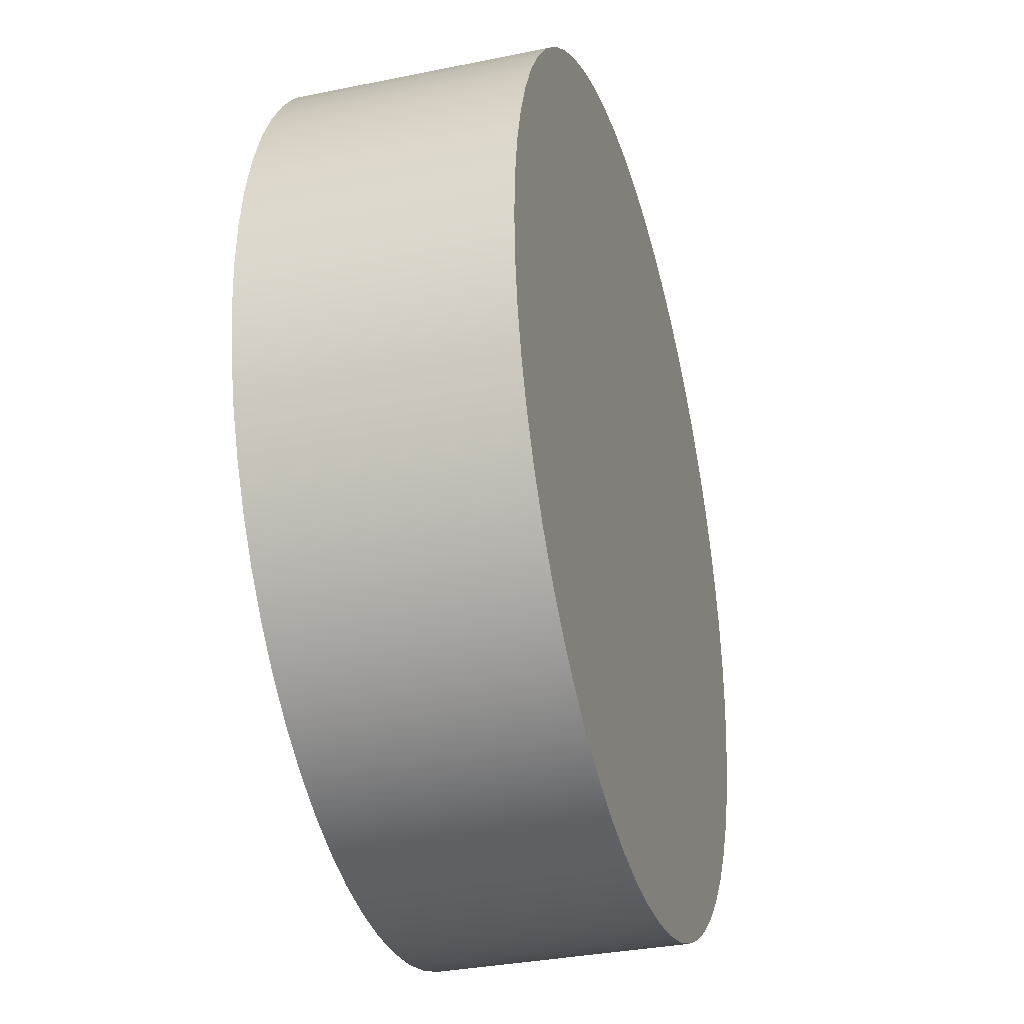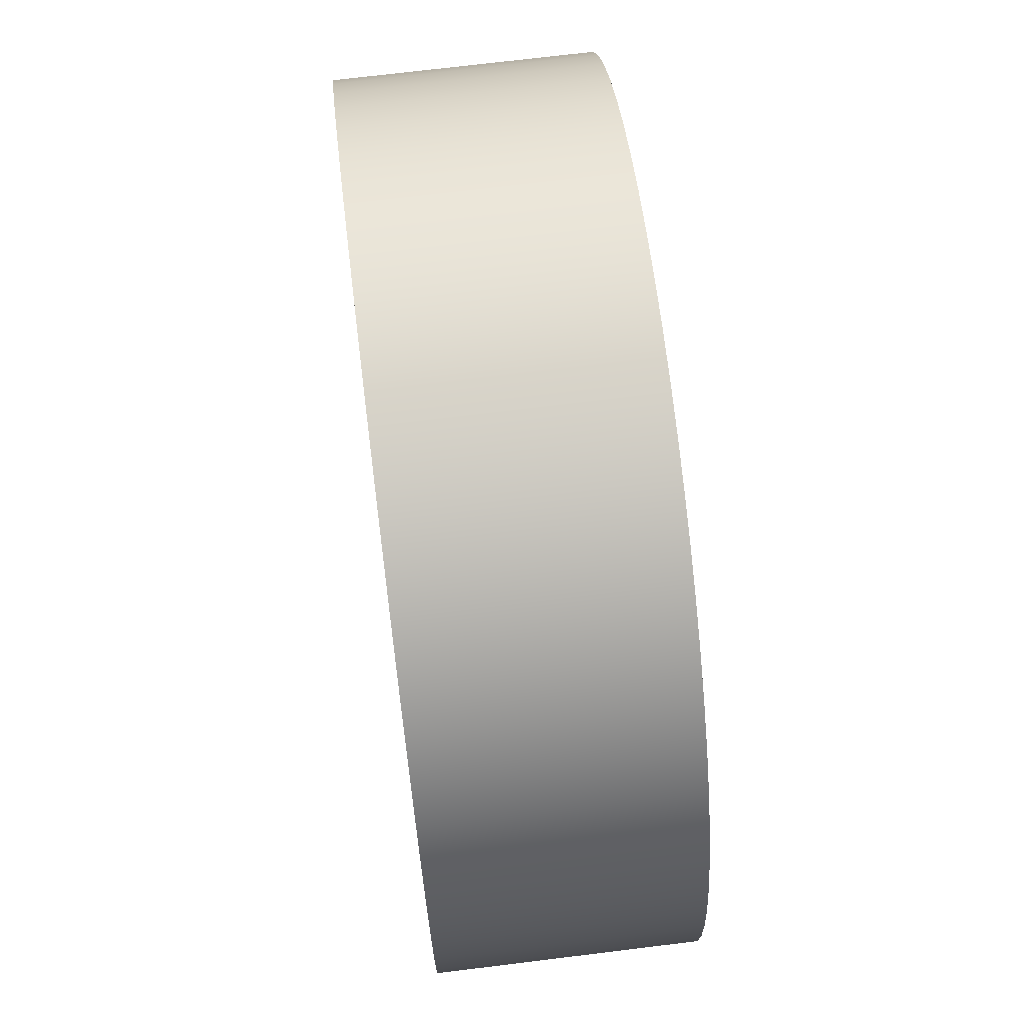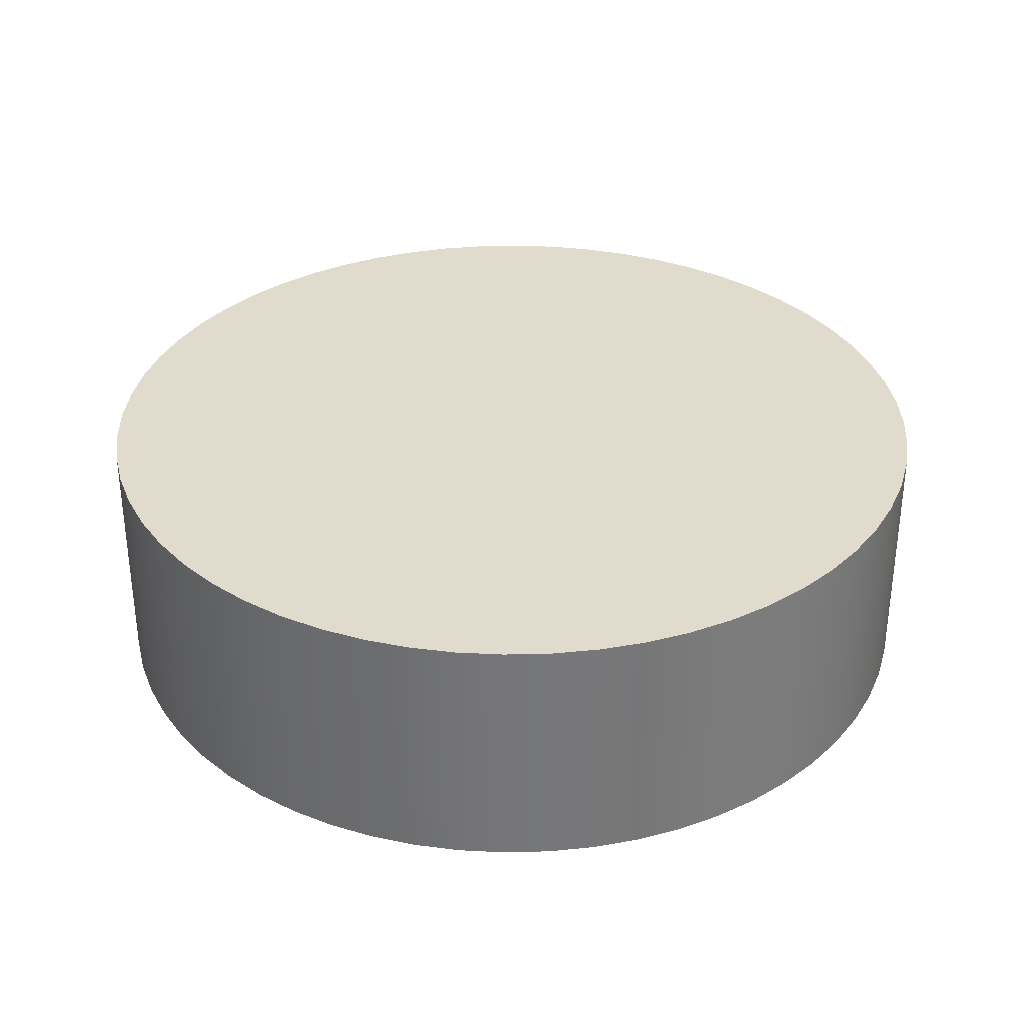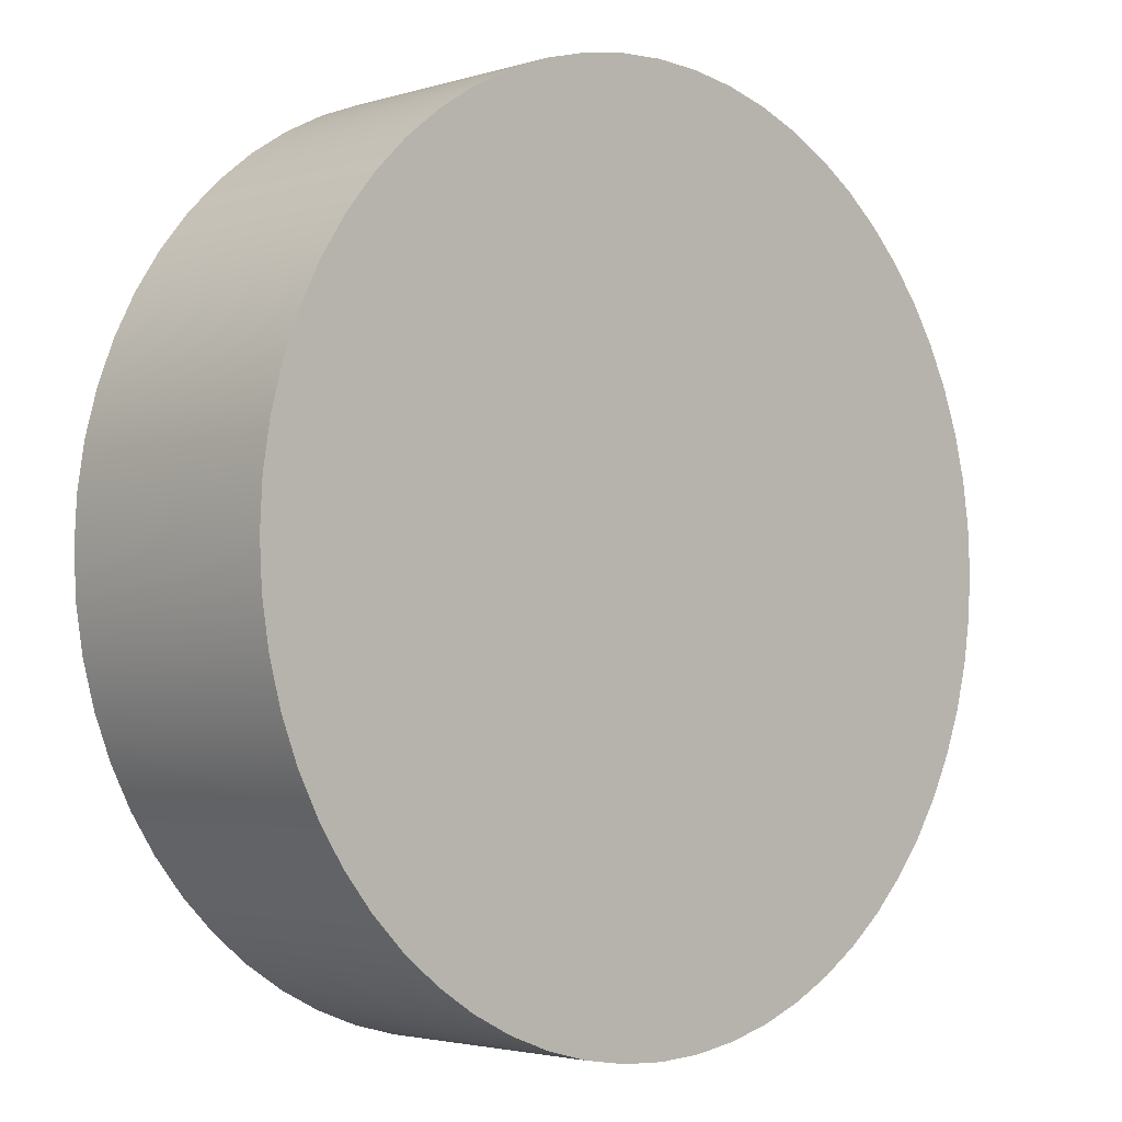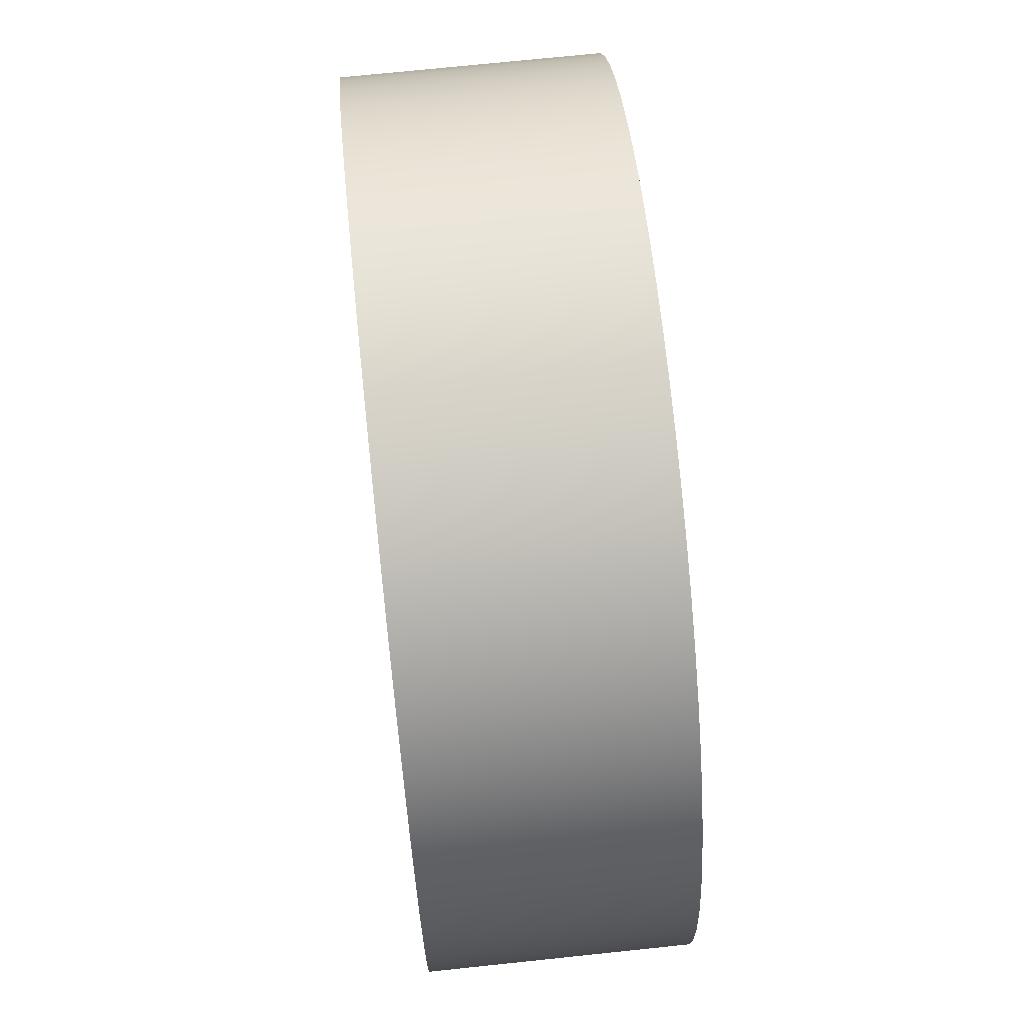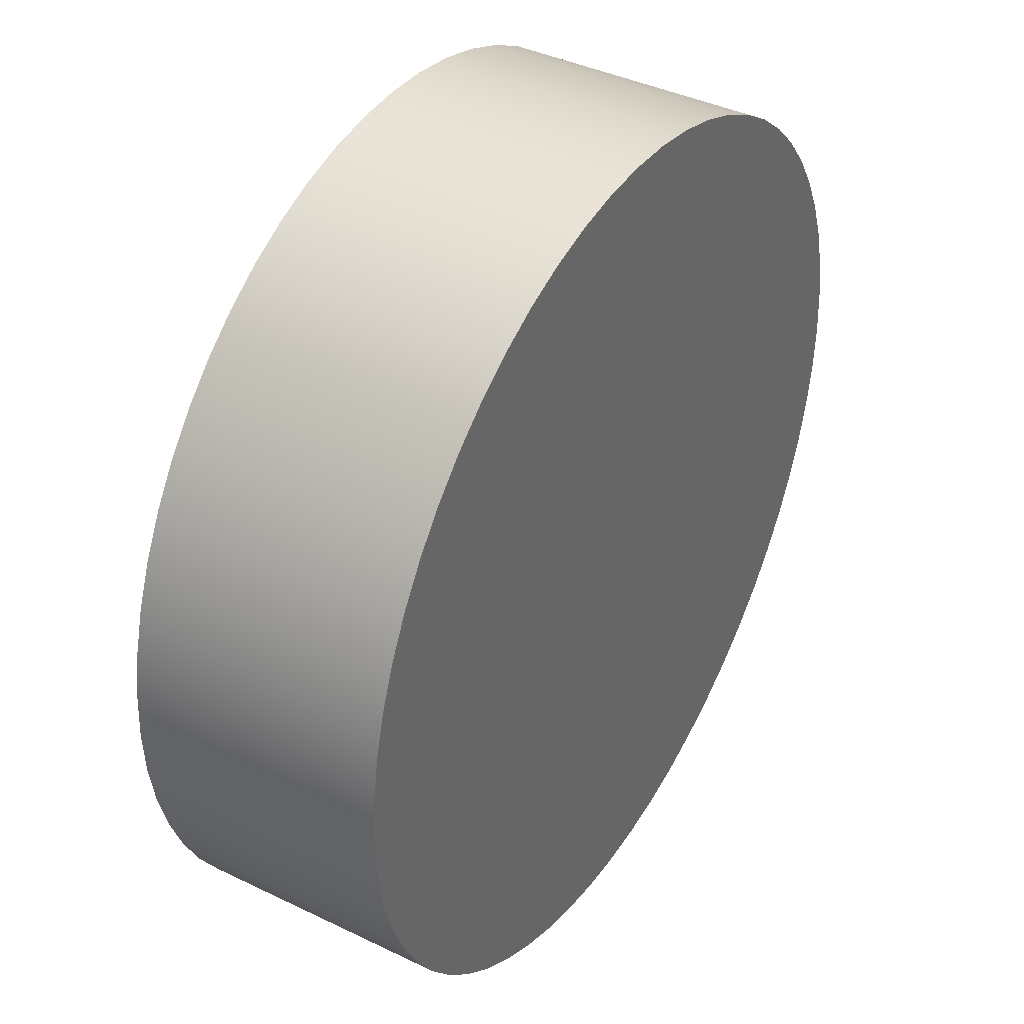
<metadata>
{"format":"obj","ext":"obj","renderer":"f3d","projection":"perspective","resolution":1024,"background":"white","views":[{"elev":-33.3,"azim":105.7,"up":"+Z"},{"elev":71.7,"azim":-97.0,"up":"+Z"},{"elev":33.2,"azim":-125.0,"up":"+Y"},{"elev":-3.0,"azim":136.1,"up":"+Z"},{"elev":71.5,"azim":84.0,"up":"+Z"},{"elev":39.9,"azim":-59.1,"up":"+Z"}]}
</metadata>
<code>
v -1.75 0 2.143e-16
v -1.74 0 -0.1829
v -1.712 0 -0.3638
v -1.664 0 -0.5408
v -1.599 0 -0.7118
v -1.516 0 -0.875
v -1.416 0 -1.029
v -1.301 0 -1.171
v -1.171 0 -1.301
v -1.029 0 -1.416
v -0.875 0 -1.516
v -0.7118 0 -1.599
v -0.5408 0 -1.664
v -0.3638 0 -1.712
v -0.1829 0 -1.74
v 1.072e-16 0 -1.75
v 0.1829 0 -1.74
v 0.3638 0 -1.712
v 0.5408 0 -1.664
v 0.7118 0 -1.599
v 0.875 0 -1.516
v 1.029 0 -1.416
v 1.171 0 -1.301
v 1.301 0 -1.171
v 1.416 0 -1.029
v 1.516 0 -0.875
v 1.599 0 -0.7118
v 1.664 0 -0.5408
v 1.712 0 -0.3638
v 1.74 0 -0.1829
v 1.75 0 0
v 1.74 0 0.1829
v 1.712 0 0.3638
v 1.664 0 0.5408
v 1.599 0 0.7118
v 1.516 0 0.875
v 1.416 0 1.029
v 1.301 0 1.171
v 1.171 0 1.301
v 1.029 0 1.416
v 0.875 0 1.516
v 0.7118 0 1.599
v 0.5408 0 1.664
v 0.3638 0 1.712
v 0.1829 0 1.74
v 1.072e-16 0 1.75
v -0.1829 0 1.74
v -0.3638 0 1.712
v -0.5408 0 1.664
v -0.7118 0 1.599
v -0.875 0 1.516
v -1.029 0 1.416
v -1.171 0 1.301
v -1.301 0 1.171
v -1.416 0 1.029
v -1.516 0 0.875
v -1.599 0 0.7118
v -1.664 0 0.5408
v -1.712 0 0.3638
v -1.74 0 0.1829
v -1.75 1 2.143e-16
v -1.74 1 0.1829
v -1.712 1 0.3638
v -1.664 1 0.5408
v -1.599 1 0.7118
v -1.516 1 0.875
v -1.416 1 1.029
v -1.301 1 1.171
v -1.171 1 1.301
v -1.029 1 1.416
v -0.875 1 1.516
v -0.7118 1 1.599
v -0.5408 1 1.664
v -0.3638 1 1.712
v -0.1829 1 1.74
v 1.072e-16 1 1.75
v 0.1829 1 1.74
v 0.3638 1 1.712
v 0.5408 1 1.664
v 0.7118 1 1.599
v 0.875 1 1.516
v 1.029 1 1.416
v 1.171 1 1.301
v 1.301 1 1.171
v 1.416 1 1.029
v 1.516 1 0.875
v 1.599 1 0.7118
v 1.664 1 0.5408
v 1.712 1 0.3638
v 1.74 1 0.1829
v 1.75 1 0
v 1.74 1 -0.1829
v 1.712 1 -0.3638
v 1.664 1 -0.5408
v 1.599 1 -0.7118
v 1.516 1 -0.875
v 1.416 1 -1.029
v 1.301 1 -1.171
v 1.171 1 -1.301
v 1.029 1 -1.416
v 0.875 1 -1.516
v 0.7118 1 -1.599
v 0.5408 1 -1.664
v 0.3638 1 -1.712
v 0.1829 1 -1.74
v 1.072e-16 1 -1.75
v -0.1829 1 -1.74
v -0.3638 1 -1.712
v -0.5408 1 -1.664
v -0.7118 1 -1.599
v -0.875 1 -1.516
v -1.029 1 -1.416
v -1.171 1 -1.301
v -1.301 1 -1.171
v -1.416 1 -1.029
v -1.516 1 -0.875
v -1.599 1 -0.7118
v -1.664 1 -0.5408
v -1.712 1 -0.3638
v -1.74 1 -0.1829
v -1.75 1 2.143e-16
v -1.74 1 -0.1829
v -1.712 1 -0.3638
v -1.664 1 -0.5408
v -1.599 1 -0.7118
v -1.516 1 -0.875
v -1.416 1 -1.029
v -1.301 1 -1.171
v -1.171 1 -1.301
v -1.029 1 -1.416
v -0.875 1 -1.516
v -0.7118 1 -1.599
v -0.5408 1 -1.664
v -0.3638 1 -1.712
v -0.1829 1 -1.74
v 1.072e-16 1 -1.75
v 0.1829 1 -1.74
v 0.3638 1 -1.712
v 0.5408 1 -1.664
v 0.7118 1 -1.599
v 0.875 1 -1.516
v 1.029 1 -1.416
v 1.171 1 -1.301
v 1.301 1 -1.171
v 1.416 1 -1.029
v 1.516 1 -0.875
v 1.599 1 -0.7118
v 1.664 1 -0.5408
v 1.712 1 -0.3638
v 1.74 1 -0.1829
v 1.75 1 0
v 1.74 1 0.1829
v 1.712 1 0.3638
v 1.664 1 0.5408
v 1.599 1 0.7118
v 1.516 1 0.875
v 1.416 1 1.029
v 1.301 1 1.171
v 1.171 1 1.301
v 1.029 1 1.416
v 0.875 1 1.516
v 0.7118 1 1.599
v 0.5408 1 1.664
v 0.3638 1 1.712
v 0.1829 1 1.74
v 1.072e-16 1 1.75
v -0.1829 1 1.74
v -0.3638 1 1.712
v -0.5408 1 1.664
v -0.7118 1 1.599
v -0.875 1 1.516
v -1.029 1 1.416
v -1.171 1 1.301
v -1.301 1 1.171
v -1.416 1 1.029
v -1.516 1 0.875
v -1.599 1 0.7118
v -1.664 1 0.5408
v -1.712 1 0.3638
v -1.74 1 0.1829
v -1.75 0 2.143e-16
v -1.74 0 0.1829
v -1.712 0 0.3638
v -1.664 0 0.5408
v -1.599 0 0.7118
v -1.516 0 0.875
v -1.416 0 1.029
v -1.301 0 1.171
v -1.171 0 1.301
v -1.029 0 1.416
v -0.875 0 1.516
v -0.7118 0 1.599
v -0.5408 0 1.664
v -0.3638 0 1.712
v -0.1829 0 1.74
v 1.072e-16 0 1.75
v 0.1829 0 1.74
v 0.3638 0 1.712
v 0.5408 0 1.664
v 0.7118 0 1.599
v 0.875 0 1.516
v 1.029 0 1.416
v 1.171 0 1.301
v 1.301 0 1.171
v 1.416 0 1.029
v 1.516 0 0.875
v 1.599 0 0.7118
v 1.664 0 0.5408
v 1.712 0 0.3638
v 1.74 0 0.1829
v 1.75 0 0
v 1.74 0 -0.1829
v 1.712 0 -0.3638
v 1.664 0 -0.5408
v 1.599 0 -0.7118
v 1.516 0 -0.875
v 1.416 0 -1.029
v 1.301 0 -1.171
v 1.171 0 -1.301
v 1.029 0 -1.416
v 0.875 0 -1.516
v 0.7118 0 -1.599
v 0.5408 0 -1.664
v 0.3638 0 -1.712
v 0.1829 0 -1.74
v 1.072e-16 0 -1.75
v -0.1829 0 -1.74
v -0.3638 0 -1.712
v -0.5408 0 -1.664
v -0.7118 0 -1.599
v -0.875 0 -1.516
v -1.029 0 -1.416
v -1.171 0 -1.301
v -1.301 0 -1.171
v -1.416 0 -1.029
v -1.516 0 -0.875
v -1.599 0 -0.7118
v -1.664 0 -0.5408
v -1.712 0 -0.3638
v -1.74 0 -0.1829
v -1.75 0 2.143e-16
v -1.75 1 2.143e-16
f 2 30 1
f 1 30 31
f 1 31 60
f 60 31 32
f 60 32 59
f 59 32 33
f 59 33 58
f 58 33 34
f 58 34 57
f 57 34 35
f 57 35 56
f 56 35 36
f 56 36 55
f 55 36 37
f 55 37 54
f 54 37 38
f 54 38 53
f 53 38 39
f 53 39 52
f 52 39 40
f 52 40 51
f 51 40 41
f 51 41 50
f 50 41 42
f 50 42 49
f 49 42 43
f 49 43 48
f 48 43 44
f 48 44 47
f 47 44 45
f 47 45 46
f 30 2 29
f 29 2 3
f 29 3 28
f 28 3 4
f 28 4 27
f 27 4 5
f 27 5 26
f 26 5 6
f 26 6 25
f 25 6 7
f 25 7 24
f 24 7 8
f 24 8 23
f 23 8 9
f 23 9 22
f 22 9 10
f 22 10 21
f 21 10 11
f 21 11 20
f 20 11 12
f 20 12 19
f 19 12 13
f 19 13 18
f 18 13 14
f 18 14 17
f 17 14 15
f 17 15 16
f 62 90 61
f 61 90 91
f 61 91 120
f 120 91 92
f 120 92 119
f 119 92 93
f 119 93 118
f 118 93 94
f 118 94 117
f 117 94 95
f 117 95 116
f 116 95 96
f 116 96 115
f 115 96 97
f 115 97 114
f 114 97 98
f 114 98 113
f 113 98 99
f 113 99 112
f 112 99 100
f 112 100 111
f 111 100 101
f 111 101 110
f 110 101 102
f 110 102 109
f 109 102 103
f 109 103 108
f 108 103 104
f 108 104 107
f 107 104 105
f 107 105 106
f 90 62 89
f 89 62 63
f 89 63 88
f 88 63 64
f 88 64 87
f 87 64 65
f 87 65 86
f 86 65 66
f 86 66 85
f 85 66 67
f 85 67 84
f 84 67 68
f 84 68 83
f 83 68 69
f 83 69 82
f 82 69 70
f 82 70 81
f 81 70 71
f 81 71 80
f 80 71 72
f 80 72 79
f 79 72 73
f 79 73 78
f 78 73 74
f 78 74 77
f 77 74 75
f 77 75 76
f 122 240 121
f 121 240 241
f 242 181 180
f 180 181 182
f 180 182 179
f 179 182 183
f 179 183 178
f 178 183 184
f 178 184 177
f 177 184 185
f 177 185 176
f 176 185 186
f 176 186 175
f 175 186 187
f 175 187 174
f 174 187 188
f 174 188 173
f 173 188 189
f 173 189 172
f 172 189 190
f 172 190 171
f 171 190 191
f 171 191 170
f 170 191 192
f 170 192 169
f 169 192 193
f 169 193 168
f 168 193 194
f 168 194 167
f 167 194 195
f 167 195 166
f 166 195 196
f 166 196 165
f 165 196 197
f 165 197 164
f 164 197 198
f 164 198 163
f 163 198 199
f 163 199 162
f 162 199 200
f 162 200 161
f 161 200 201
f 161 201 160
f 160 201 202
f 160 202 159
f 159 202 203
f 159 203 158
f 158 203 204
f 158 204 157
f 157 204 205
f 157 205 156
f 156 205 206
f 156 206 155
f 155 206 207
f 155 207 154
f 154 207 208
f 154 208 153
f 153 208 209
f 153 209 152
f 152 209 210
f 152 210 151
f 151 210 211
f 151 211 150
f 150 211 212
f 150 212 149
f 149 212 213
f 149 213 148
f 148 213 214
f 148 214 147
f 147 214 215
f 147 215 146
f 146 215 216
f 146 216 145
f 145 216 217
f 145 217 144
f 144 217 218
f 144 218 143
f 143 218 219
f 143 219 142
f 142 219 220
f 142 220 141
f 141 220 221
f 141 221 140
f 140 221 222
f 140 222 139
f 139 222 223
f 139 223 138
f 138 223 224
f 138 224 137
f 137 224 225
f 137 225 136
f 136 225 226
f 136 226 135
f 135 226 227
f 135 227 134
f 134 227 228
f 134 228 133
f 133 228 229
f 133 229 132
f 132 229 230
f 132 230 131
f 131 230 231
f 131 231 130
f 130 231 232
f 130 232 129
f 129 232 233
f 129 233 128
f 128 233 234
f 128 234 127
f 127 234 235
f 127 235 126
f 126 235 236
f 126 236 125
f 125 236 237
f 125 237 124
f 124 237 238
f 124 238 123
f 123 238 239
f 123 239 122
f 122 239 240

</code>
